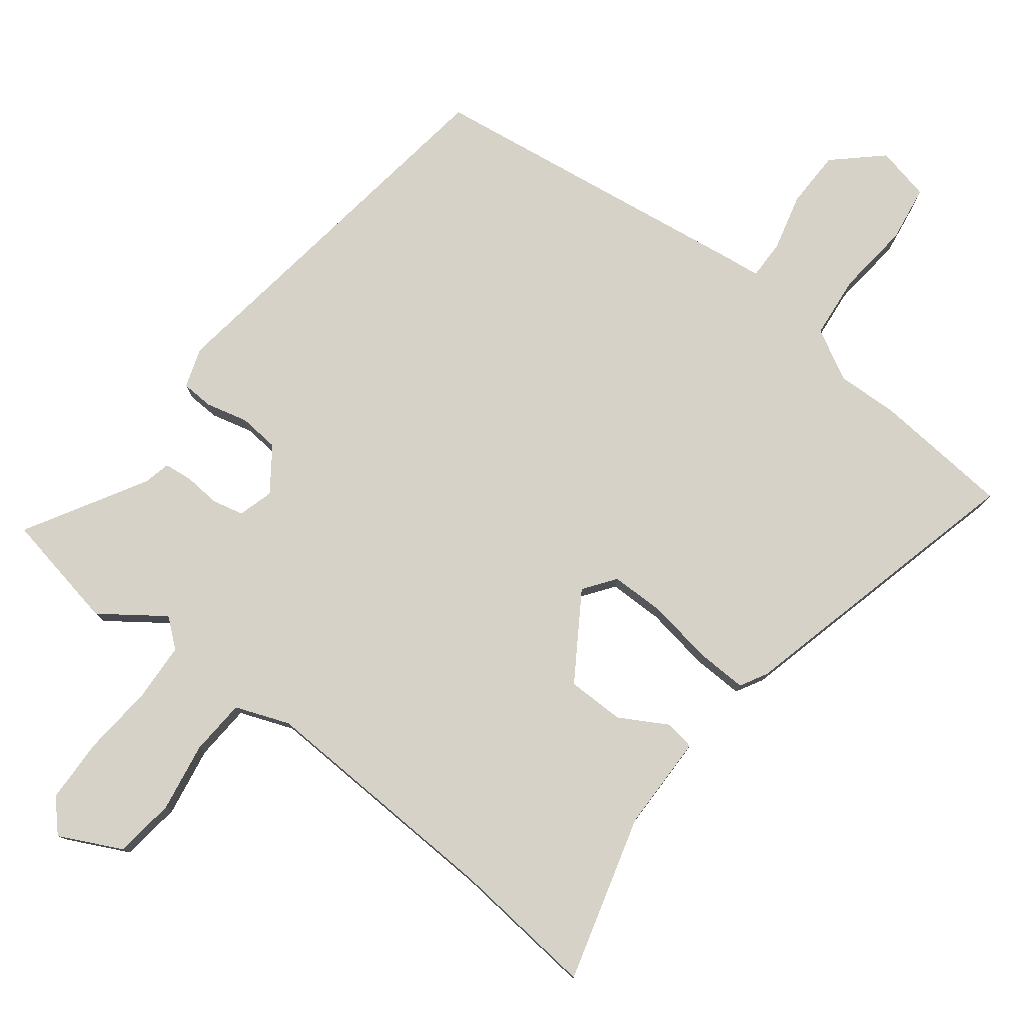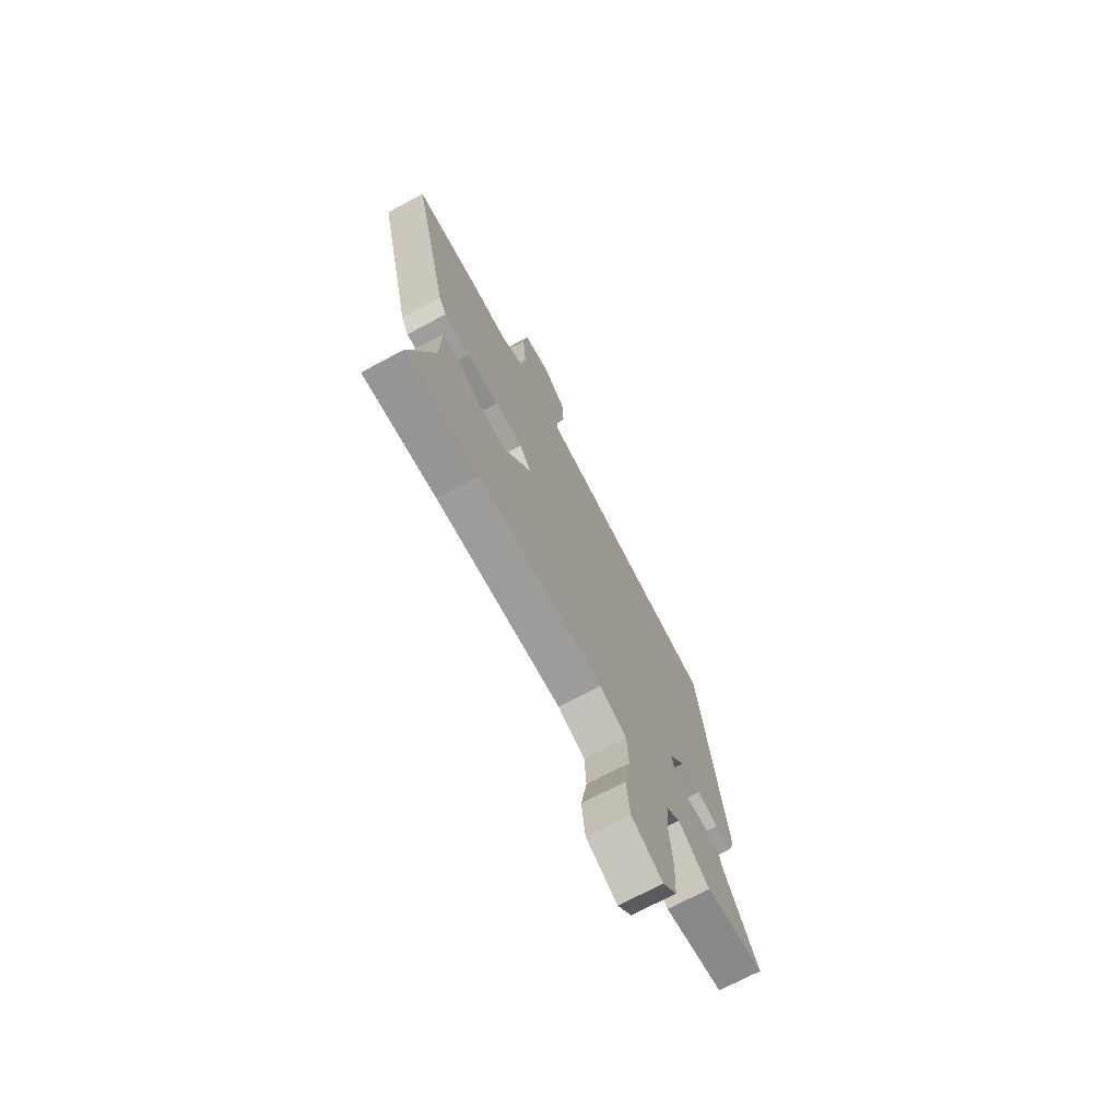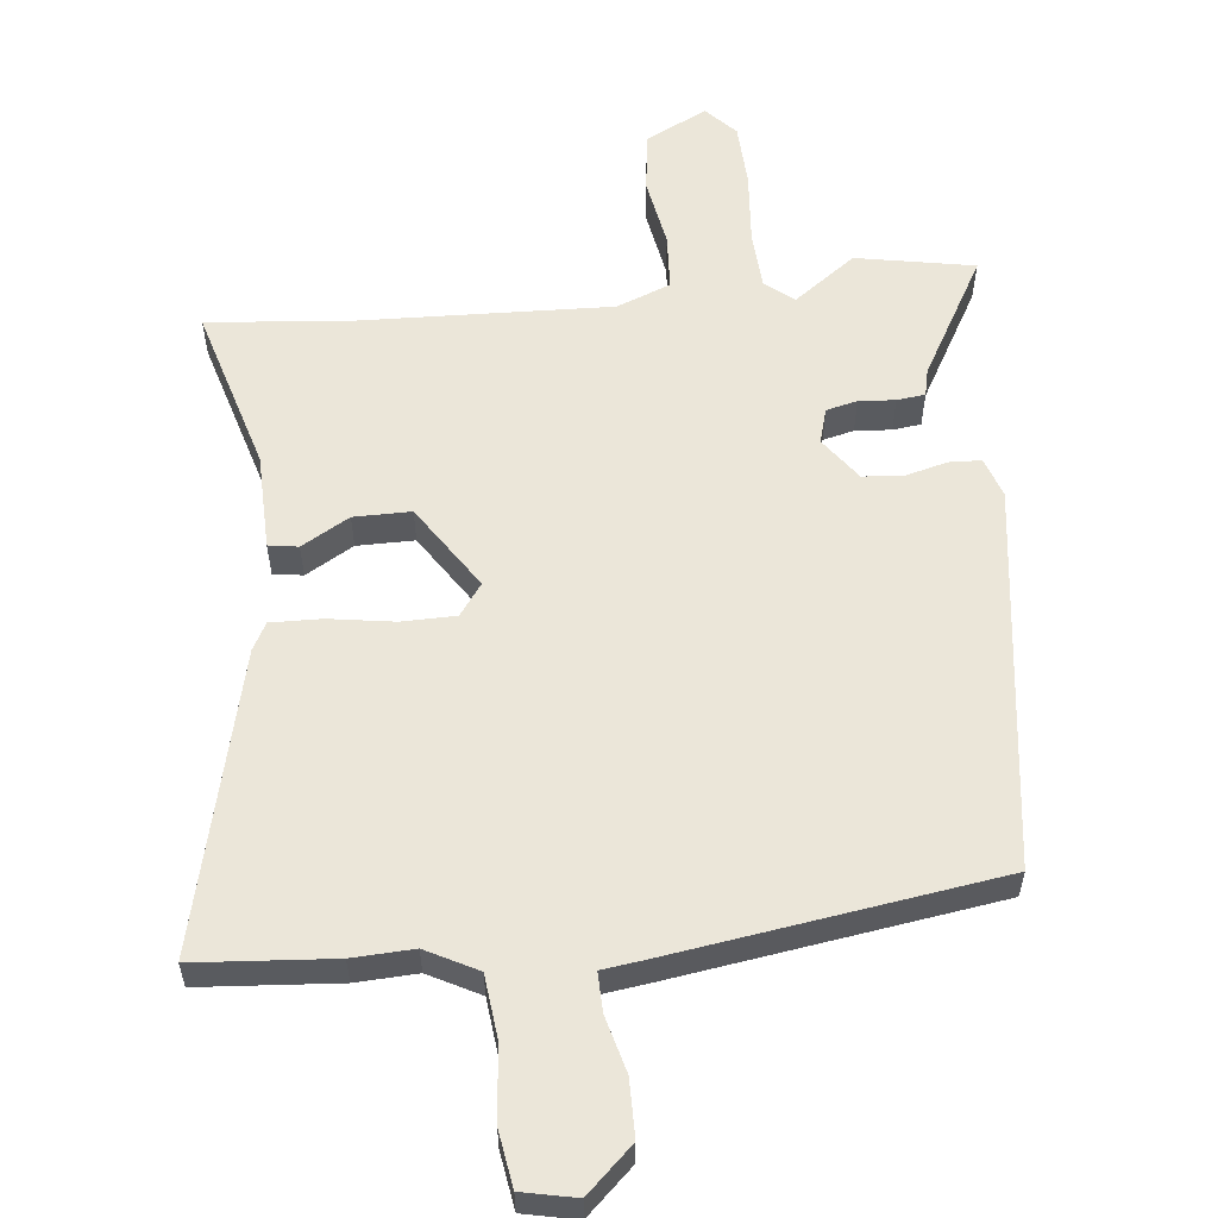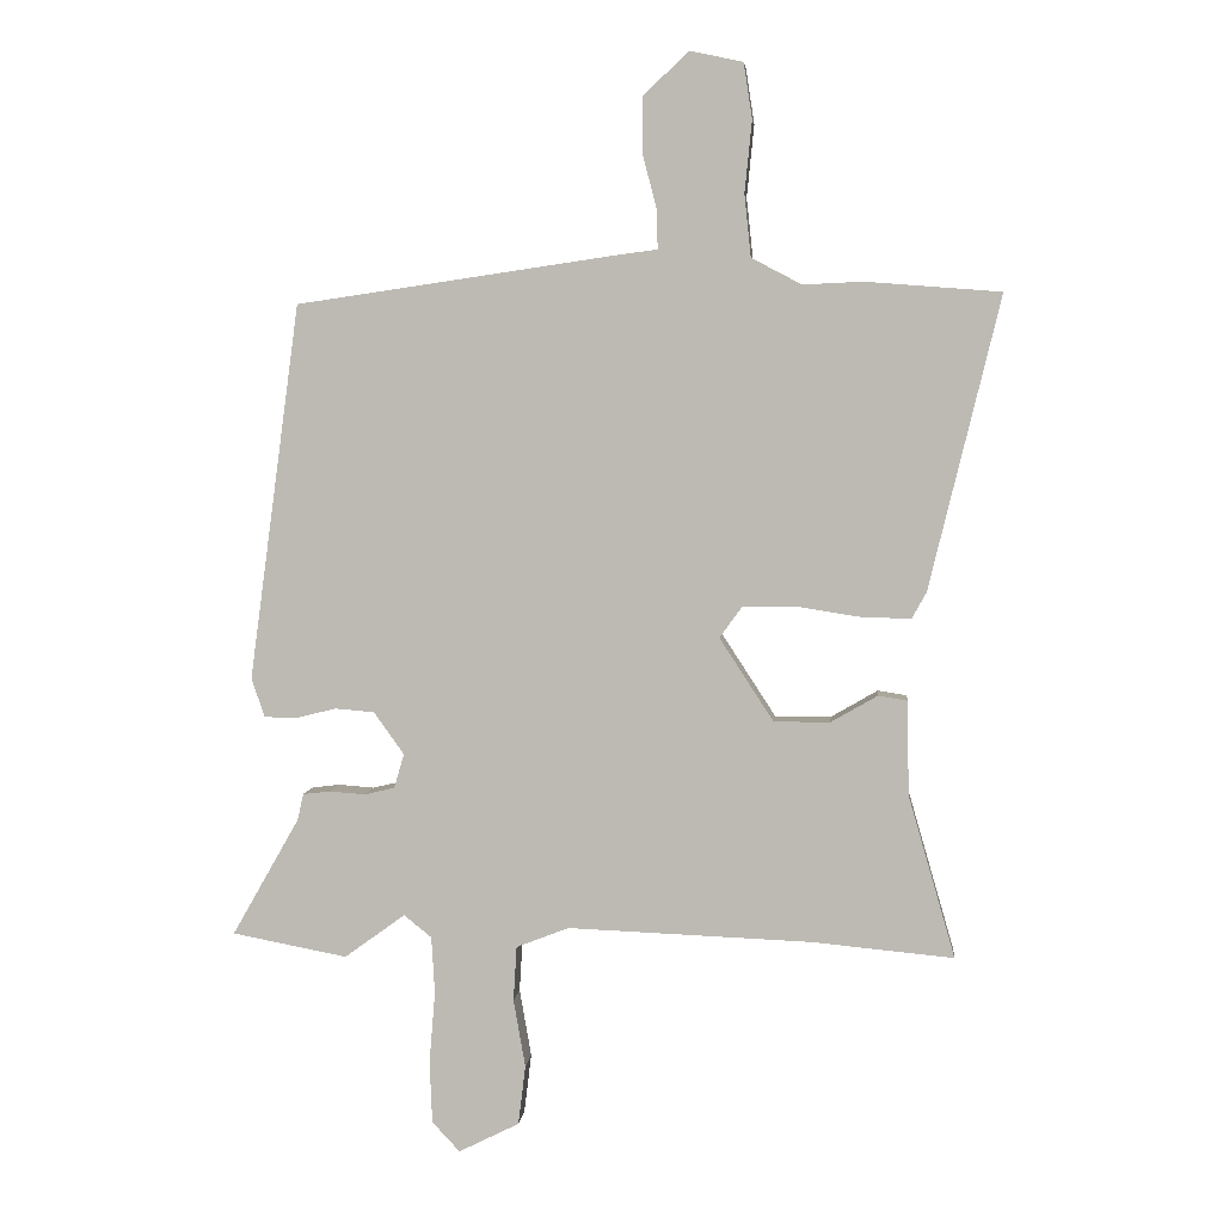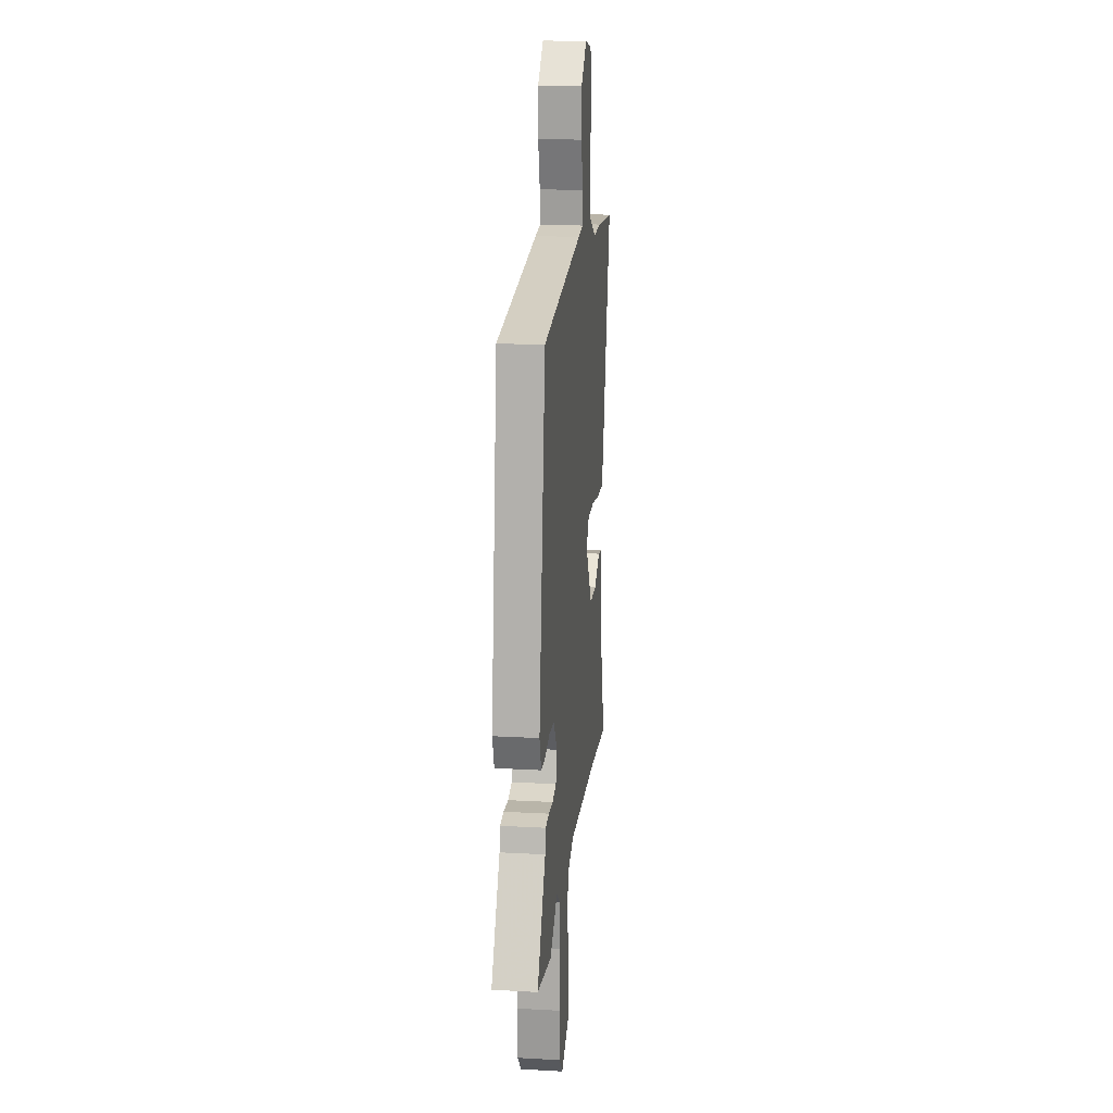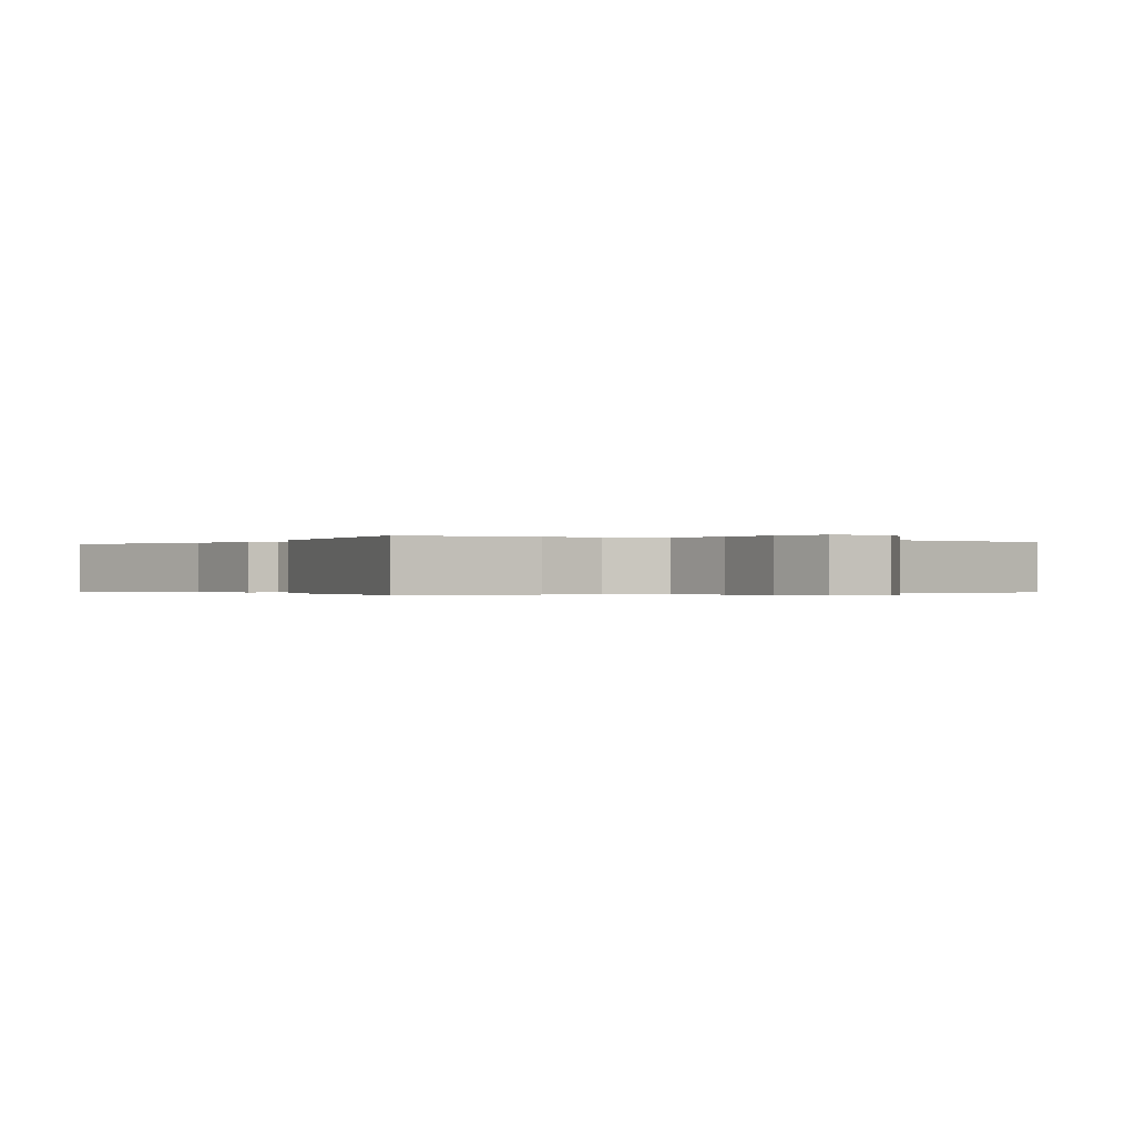
<metadata>
{"format":"obj","ext":"obj","renderer":"f3d","projection":"perspective","resolution":1024,"background":"white","views":[{"elev":78.3,"azim":-142.0,"up":"+Y"},{"elev":-71.9,"azim":-61.8,"up":"+Z"},{"elev":57.4,"azim":-6.1,"up":"+Y"},{"elev":4.6,"azim":-174.3,"up":"+Z"},{"elev":17.5,"azim":96.2,"up":"+Z"},{"elev":-0.2,"azim":-34.6,"up":"+Y"}]}
</metadata>
<code>
v 0.444 0.07 0.477
v 0.521 0.07 -0.093
v 0.501 0.07 -0.152
v 0.453 0.07 -0.154
v 0.391 0.07 -0.138
v 0.331 0.07 -0.143
v 0.285 0.07 -0.207
v 0.3 0.07 -0.259
v 0.346 0.07 -0.27
v 0.4 0.07 -0.266
v 0.442 0.07 -0.271
v 0.451 0.07 -0.311
v 0.553 0.07 -0.49
v 0.378 0.07 -0.523
v 0.286 0.07 -0.456
v 0.244 0.07 -0.49
v 0.239 0.07 -0.577
v 0.248 0.07 -0.685
v 0.244 0.07 -0.779
v 0.202 0.07 -0.824
v 0.11 0.07 -0.778
v 0.099 0.07 -0.688
v 0.117 0.07 -0.585
v 0.112 0.07 -0.502
v 0.032 0.07 -0.471
v -0.338 0.07 -0.485
v -0.553 0.07 -0.505
v -0.482 0.07 -0.259
v -0.479 0.07 -0.116
v -0.435 0.07 -0.109
v -0.364 0.07 -0.15
v -0.279 0.07 -0.15
v -0.197 0.07 -0.024
v -0.231 0.07 0.023
v -0.312 0.07 0.024
v -0.408 0.07 0.009
v -0.484 0.07 0.007
v -0.506 0.07 0.047
v -0.614 0.07 0.491
v -0.409 0.07 0.507
v -0.318 0.07 0.503
v -0.242 0.07 0.543
v -0.232 0.07 0.637
v -0.243 0.07 0.746
v -0.23 0.07 0.83
v -0.15 0.07 0.847
v -0.081 0.07 0.783
v -0.08 0.07 0.698
v -0.102 0.07 0.614
v -0.103 0.07 0.556
v -0.042 0.07 0.548
v 0.444 0 0.477
v 0.521 0 -0.093
v 0.501 0 -0.152
v 0.453 0 -0.154
v 0.391 0 -0.138
v 0.331 0 -0.143
v 0.285 0 -0.207
v 0.3 0 -0.259
v 0.346 0 -0.27
v 0.4 0 -0.266
v 0.442 0 -0.271
v 0.451 0 -0.311
v 0.553 0 -0.49
v 0.378 0 -0.523
v 0.286 0 -0.456
v 0.244 0 -0.49
v 0.239 0 -0.577
v 0.248 0 -0.685
v 0.244 0 -0.779
v 0.202 0 -0.824
v 0.11 0 -0.778
v 0.099 0 -0.688
v 0.117 0 -0.585
v 0.112 0 -0.502
v 0.032 0 -0.471
v -0.338 0 -0.485
v -0.553 0 -0.505
v -0.482 0 -0.259
v -0.479 0 -0.116
v -0.435 0 -0.109
v -0.364 0 -0.15
v -0.279 0 -0.15
v -0.197 0 -0.024
v -0.231 0 0.023
v -0.312 0 0.024
v -0.408 0 0.009
v -0.484 0 0.007
v -0.506 0 0.047
v -0.614 0 0.491
v -0.409 0 0.507
v -0.318 0 0.503
v -0.242 0 0.543
v -0.232 0 0.637
v -0.243 0 0.746
v -0.23 0 0.83
v -0.15 0 0.847
v -0.081 0 0.783
v -0.08 0 0.698
v -0.102 0 0.614
v -0.103 0 0.556
v -0.042 0 0.548
f 3 4 5
f 2 3 5
f 1 2 5
f 51 1 5
f 50 51 5
f 47 48 49
f 46 47 49
f 45 46 49
f 44 45 49
f 43 44 49
f 42 43 49 50
f 50 5 6
f 42 50 6
f 41 42 6
f 39 40 41
f 38 39 41
f 37 38 41
f 36 37 41
f 35 36 41
f 34 35 41
f 41 6 7
f 34 41 7
f 33 34 7
f 28 29 30 31
f 28 31 32
f 27 28 32
f 26 27 32
f 33 7 8
f 32 33 8
f 26 32 8
f 25 26 8
f 21 22 23
f 20 21 23
f 19 20 23
f 18 19 23
f 17 18 23
f 16 17 23 24
f 25 8 9
f 24 25 9
f 16 24 9
f 15 16 9
f 15 9 10
f 14 15 10
f 13 14 10
f 12 13 10
f 10 11 12
f 56 55 54
f 56 54 53
f 56 53 52
f 56 52 102
f 56 102 101
f 100 99 98
f 100 98 97
f 100 97 96
f 100 96 95
f 100 95 94
f 101 100 94 93
f 57 56 101
f 57 101 93
f 57 93 92
f 92 91 90
f 92 90 89
f 92 89 88
f 92 88 87
f 92 87 86
f 92 86 85
f 58 57 92
f 58 92 85
f 58 85 84
f 82 81 80 79
f 83 82 79
f 83 79 78
f 83 78 77
f 59 58 84
f 59 84 83
f 59 83 77
f 59 77 76
f 74 73 72
f 74 72 71
f 74 71 70
f 74 70 69
f 74 69 68
f 75 74 68 67
f 60 59 76
f 60 76 75
f 60 75 67
f 60 67 66
f 61 60 66
f 61 66 65
f 61 65 64
f 61 64 63
f 63 62 61
f 1 52 53 2
f 2 53 54 3
f 3 54 55 4
f 4 55 56 5
f 5 56 57 6
f 6 57 58 7
f 7 58 59 8
f 8 59 60 9
f 9 60 61 10
f 10 61 62 11
f 11 62 63 12
f 12 63 64 13
f 13 64 65 14
f 14 65 66 15
f 15 66 67 16
f 16 67 68 17
f 17 68 69 18
f 18 69 70 19
f 19 70 71 20
f 20 71 72 21
f 21 72 73 22
f 22 73 74 23
f 23 74 75 24
f 24 75 76 25
f 25 76 77 26
f 26 77 78 27
f 27 78 79 28
f 28 79 80 29
f 29 80 81 30
f 30 81 82 31
f 31 82 83 32
f 32 83 84 33
f 33 84 85 34
f 34 85 86 35
f 35 86 87 36
f 36 87 88 37
f 37 88 89 38
f 38 89 90 39
f 39 90 91 40
f 40 91 92 41
f 41 92 93 42
f 42 93 94 43
f 43 94 95 44
f 44 95 96 45
f 45 96 97 46
f 46 97 98 47
f 47 98 99 48
f 48 99 100 49
f 49 100 101 50
f 50 101 102 51
f 51 102 52 1

</code>
